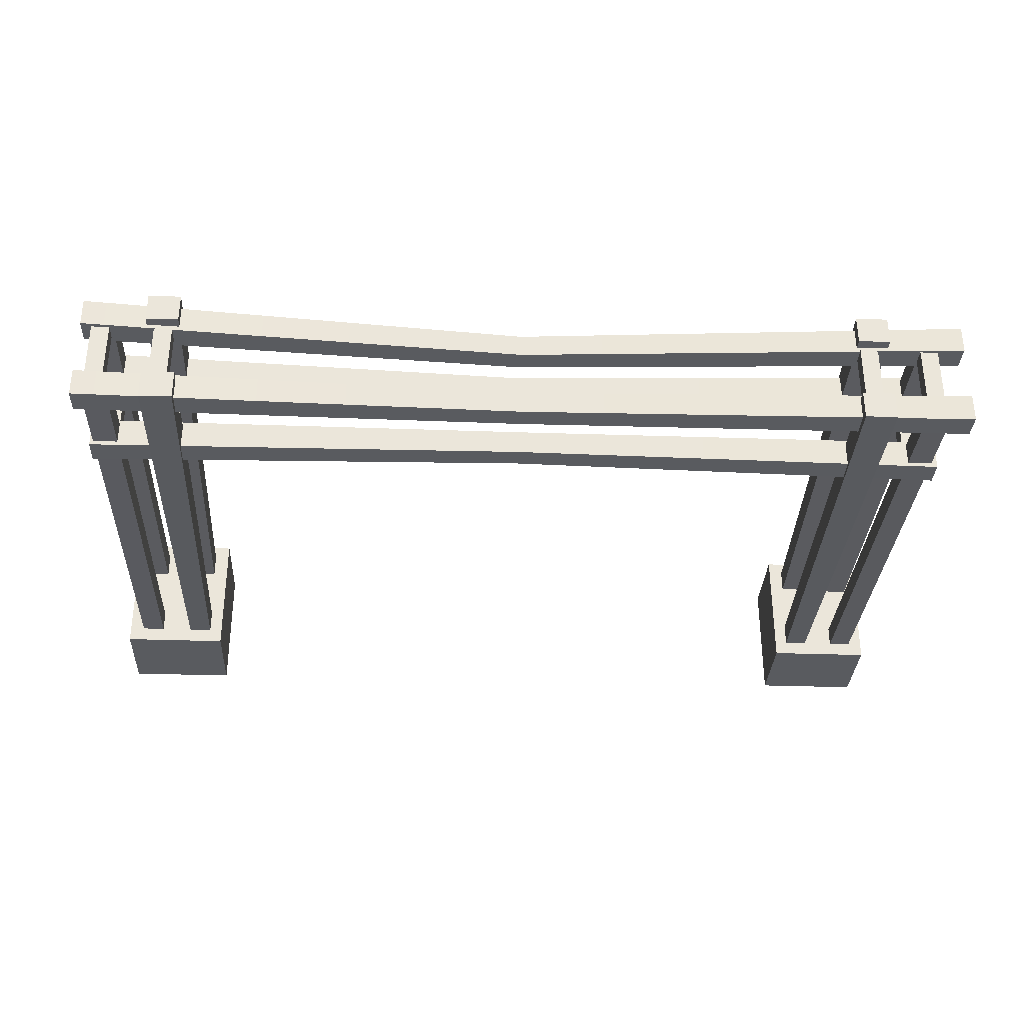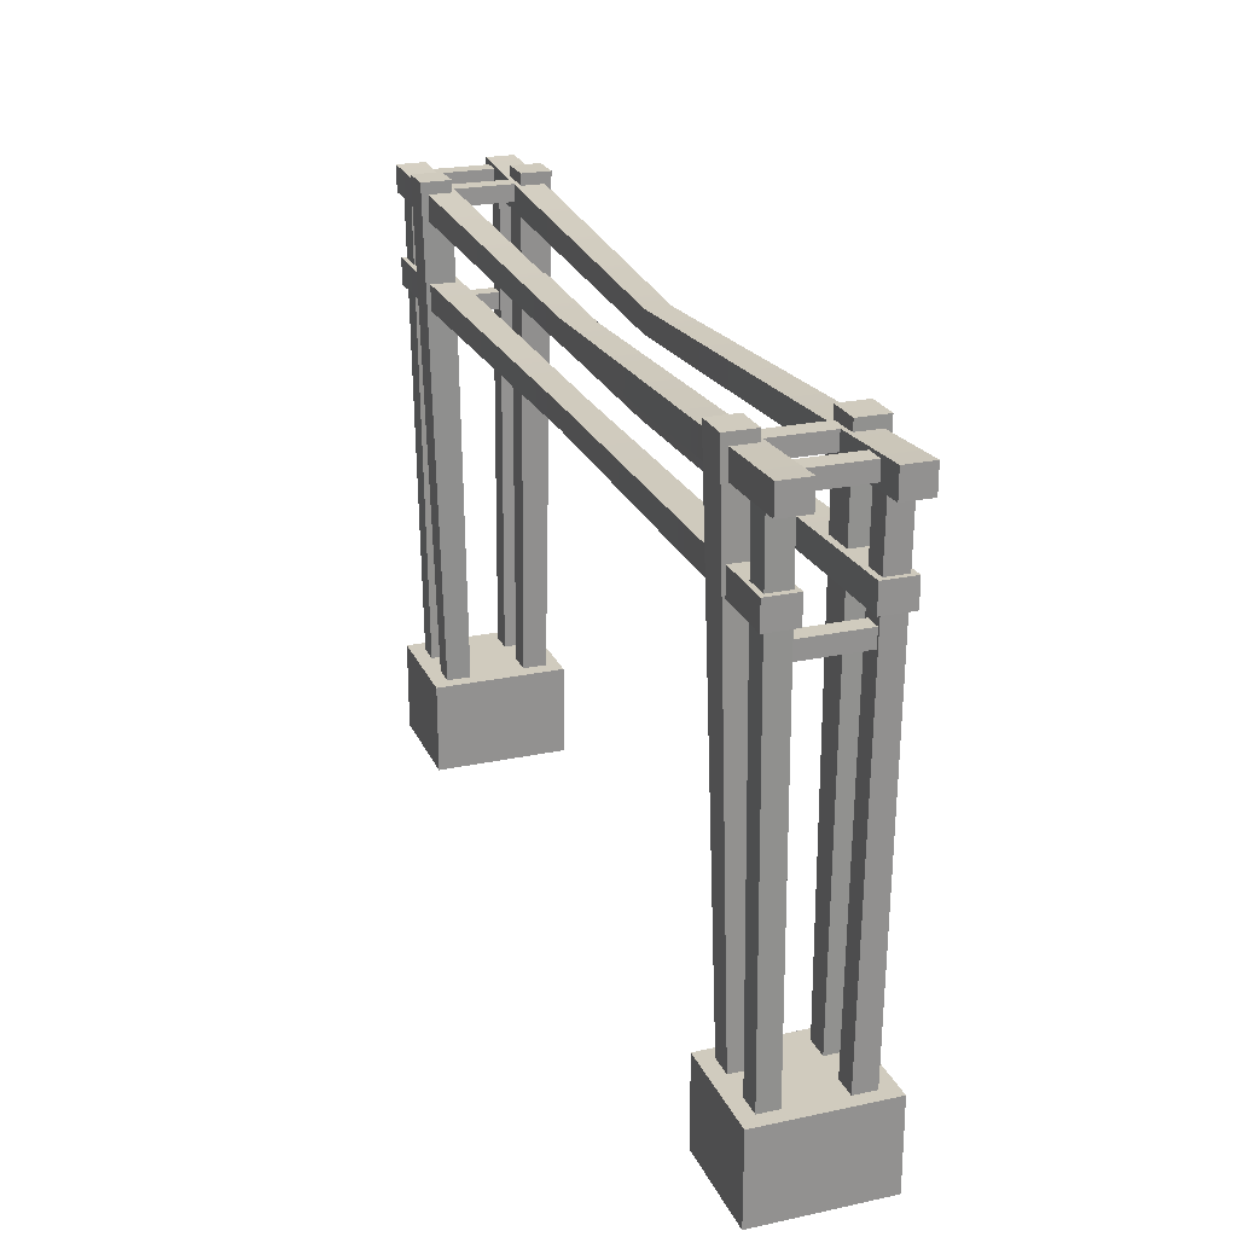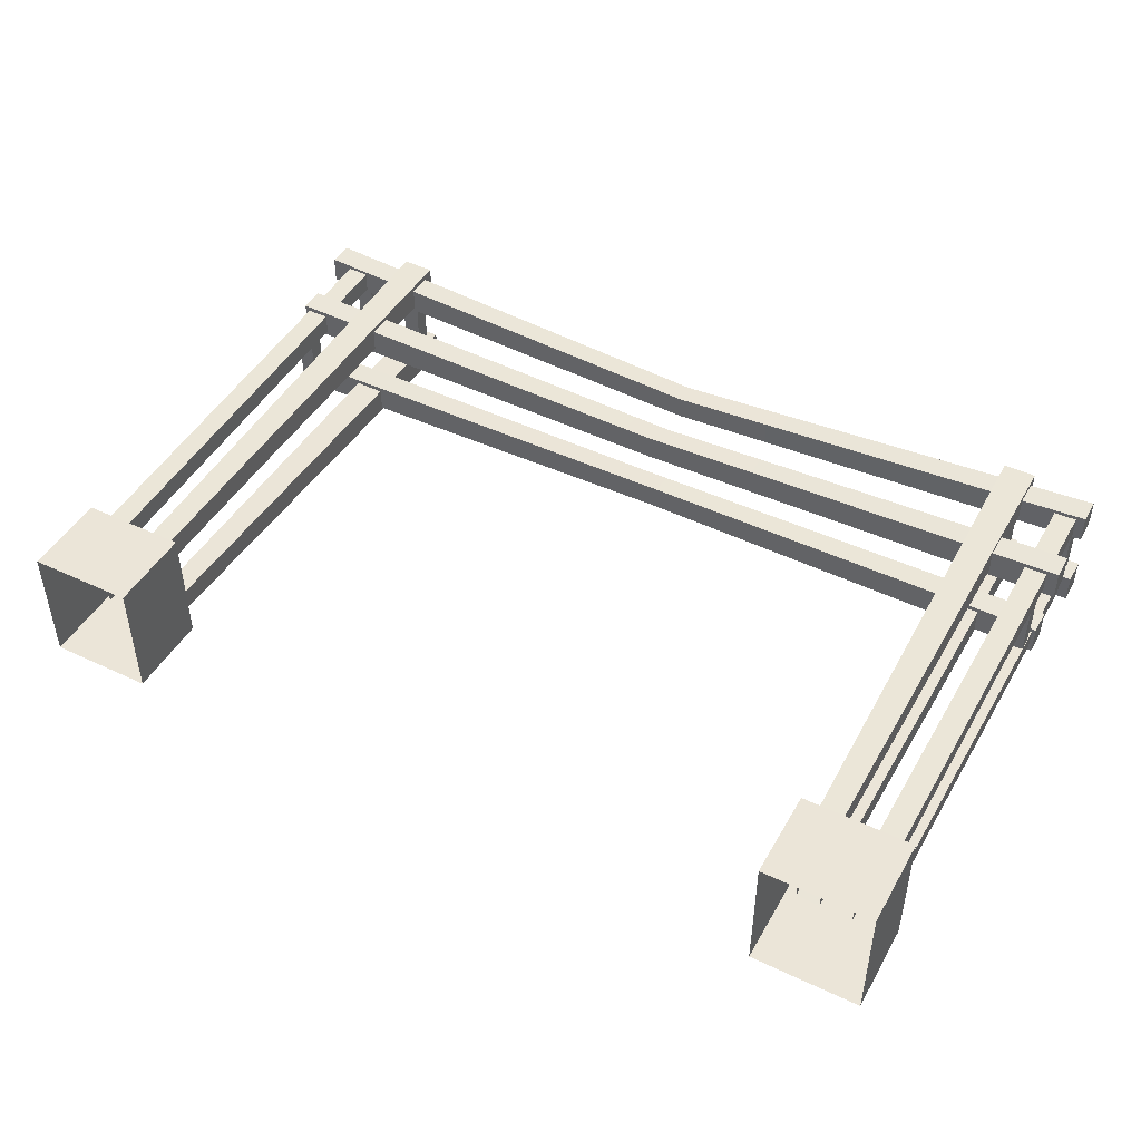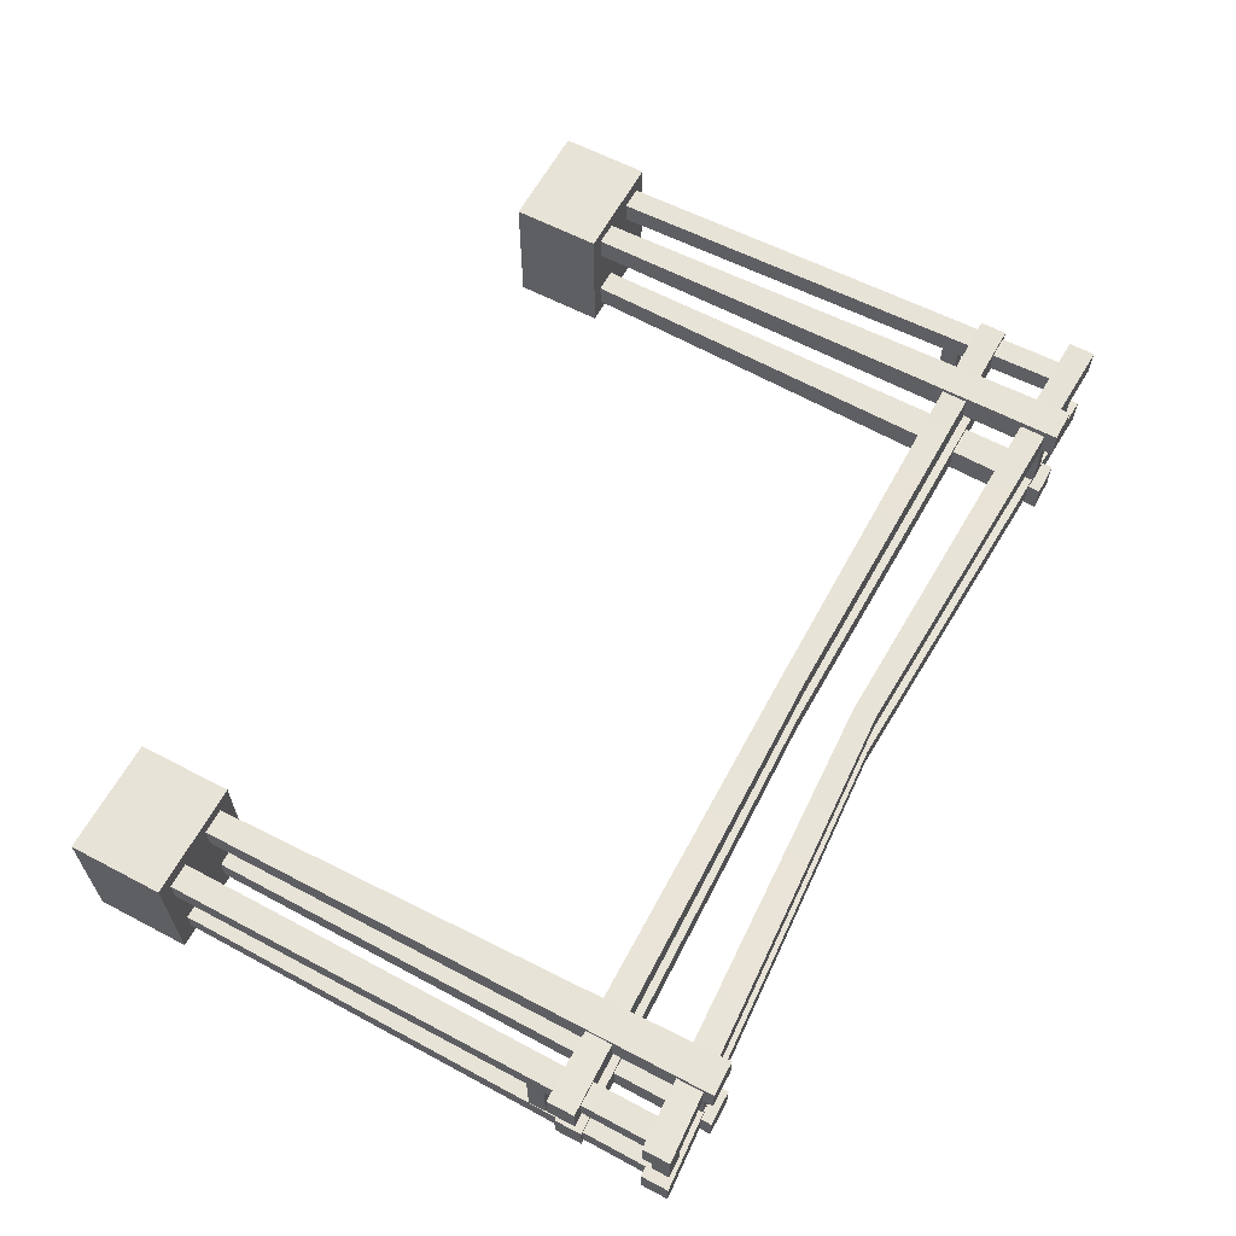
<metadata>
{"format":"obj","ext":"obj","renderer":"f3d","projection":"perspective","resolution":1024,"background":"white","views":[{"elev":-32.5,"azim":177.2,"up":"+Z"},{"elev":23.5,"azim":-109.8,"up":"+Y"},{"elev":46.0,"azim":28.4,"up":"+Z"},{"elev":61.8,"azim":118.1,"up":"+Z"}]}
</metadata>
<code>
v -7.133 0.493 1.021
v -7.133 0.493 -1.021
v -5.442 0.493 -1.021
v -5.442 0.493 1.021
v -5.442 -0.905 1.021
v -5.442 0.493 1.021
v -5.442 0.493 -1.021
v -5.442 -0.905 -1.021
v -5.442 -0.905 -1.021
v -5.442 0.493 -1.021
v -7.133 0.493 -1.021
v -7.133 -0.905 -1.021
v -7.133 -0.905 -1.021
v -7.133 0.493 -1.021
v -7.133 0.493 1.021
v -7.133 -0.905 1.021
v -7.133 -0.905 1.021
v -7.133 0.493 1.021
v -5.442 0.493 1.021
v -5.442 -0.905 1.021
v -6.526 0.1941 -0.4596
v -6.567 8.057 -0.5316
v -6.567 8.057 -0.8816
v -6.526 0.1941 -0.7823
v -6.567 8.057 -0.5316
v -6.965 8.057 -0.5316
v -6.965 8.057 -0.8816
v -6.567 8.057 -0.8816
v -6.965 8.057 -0.5316
v -6.891 0.1941 -0.4596
v -6.891 0.1941 -0.7823
v -6.965 8.057 -0.8816
v -6.526 0.1941 -0.7823
v -6.567 8.057 -0.8816
v -6.965 8.057 -0.8816
v -6.891 0.1941 -0.7823
v -6.891 0.1941 -0.4596
v -6.965 8.057 -0.5316
v -6.567 8.057 -0.5316
v -6.526 0.1941 -0.4596
v -6.02 0.1941 -0.4136
v -6.032 8.56 -0.5494
v -5.509 8.56 -0.5494
v -5.655 0.1941 -0.4136
v -6.032 8.56 -0.5494
v -6.032 8.56 -1.019
v -5.509 8.56 -1.019
v -5.509 8.56 -0.5494
v -6.032 8.56 -1.019
v -6.02 0.1941 -0.7785
v -5.655 0.1941 -0.7785
v -5.509 8.56 -1.019
v -5.655 0.1941 -0.4136
v -5.509 8.56 -0.5494
v -5.509 8.56 -1.019
v -5.655 0.1941 -0.7785
v -6.02 0.1941 -0.7785
v -6.032 8.56 -1.019
v -6.032 8.56 -0.5494
v -6.02 0.1941 -0.4136
v -6.049 0.1941 0.4426
v -6.073 8.56 0.506
v -6.073 8.56 0.9759
v -6.049 0.1941 0.8075
v -6.073 8.56 0.506
v -5.551 8.56 0.506
v -5.551 8.56 0.9759
v -6.073 8.56 0.9759
v -5.551 8.56 0.506
v -5.684 0.1941 0.4426
v -5.684 0.1941 0.8075
v -5.551 8.56 0.9759
v -6.049 0.1941 0.8075
v -6.073 8.56 0.9759
v -5.551 8.56 0.9759
v -5.684 0.1941 0.8075
v -5.684 0.1941 0.4426
v -5.551 8.56 0.506
v -6.073 8.56 0.506
v -6.049 0.1941 0.4426
v -6.555 0.1941 0.4136
v -6.621 8.057 0.5015
v -6.977 8.057 0.5015
v -6.92 0.1941 0.4136
v -6.621 8.057 0.5015
v -6.621 8.057 0.8383
v -6.977 8.057 0.8383
v -6.977 8.057 0.5015
v -6.621 8.057 0.8383
v -6.555 0.1941 0.7619
v -6.92 0.1941 0.7619
v -6.977 8.057 0.8383
v -6.92 0.1941 0.4136
v -6.977 8.057 0.5015
v -6.977 8.057 0.8383
v -6.92 0.1941 0.7619
v -6.555 0.1941 0.7619
v -6.621 8.057 0.8383
v -6.621 8.057 0.5015
v -6.555 0.1941 0.4136
v 7.245 0.5186 1.058
v 5.492 0.5186 1.058
v 5.492 0.5186 -1.058
v 7.245 0.5186 -1.058
v 5.492 -0.9305 1.058
v 5.492 -0.9305 -1.058
v 5.492 0.5186 -1.058
v 5.492 0.5186 1.058
v 5.492 -0.9305 -1.058
v 7.245 -0.9305 -1.058
v 7.245 0.5186 -1.058
v 5.492 0.5186 -1.058
v 7.245 -0.9305 -1.058
v 7.245 -0.9305 1.058
v 7.245 0.5186 1.058
v 7.245 0.5186 -1.058
v 7.245 -0.9305 1.058
v 5.492 -0.9305 1.058
v 5.492 0.5186 1.058
v 7.245 0.5186 1.058
v 6.616 0.2087 -0.4764
v 6.616 0.2087 -0.811
v 6.657 8.065 -0.8923
v 6.657 8.065 -0.538
v 6.657 8.065 -0.538
v 6.657 8.065 -0.8923
v 7.06 8.065 -0.8923
v 7.06 8.065 -0.538
v 7.06 8.065 -0.538
v 7.06 8.065 -0.8923
v 6.994 0.2087 -0.811
v 6.994 0.2087 -0.4764
v 6.616 0.2087 -0.811
v 6.994 0.2087 -0.811
v 7.06 8.065 -0.8923
v 6.657 8.065 -0.8923
v 6.994 0.2087 -0.4764
v 6.616 0.2087 -0.4764
v 6.657 8.065 -0.538
v 7.06 8.065 -0.538
v 6.091 0.2087 -0.4287
v 5.713 0.2087 -0.4287
v 5.586 8.575 -0.556
v 6.115 8.575 -0.556
v 6.115 8.575 -0.556
v 5.586 8.575 -0.556
v 5.586 8.575 -1.032
v 6.115 8.575 -1.032
v 6.115 8.575 -1.032
v 5.586 8.575 -1.032
v 5.713 0.2087 -0.807
v 6.091 0.2087 -0.807
v 5.713 0.2087 -0.4287
v 5.713 0.2087 -0.807
v 5.586 8.575 -1.032
v 5.586 8.575 -0.556
v 6.091 0.2087 -0.807
v 6.091 0.2087 -0.4287
v 6.115 8.575 -0.556
v 6.115 8.575 -1.032
v 6.121 0.2087 0.4588
v 6.121 0.2087 0.837
v 6.157 8.575 0.9884
v 6.157 8.575 0.5126
v 6.157 8.575 0.5126
v 6.157 8.575 0.9884
v 5.628 8.575 0.9884
v 5.628 8.575 0.5126
v 5.628 8.575 0.5126
v 5.628 8.575 0.9884
v 5.743 0.2087 0.837
v 5.743 0.2087 0.4588
v 6.121 0.2087 0.837
v 5.743 0.2087 0.837
v 5.628 8.575 0.9884
v 6.157 8.575 0.9884
v 5.743 0.2087 0.4588
v 6.121 0.2087 0.4588
v 6.157 8.575 0.5126
v 5.628 8.575 0.5126
v 6.646 0.2087 0.4287
v 7.024 0.2087 0.4287
v 7.072 8.065 0.508
v 6.712 8.065 0.508
v 6.712 8.065 0.508
v 7.072 8.065 0.508
v 7.072 8.065 0.8491
v 6.712 8.065 0.8491
v 6.712 8.065 0.8491
v 7.072 8.065 0.8491
v 7.024 0.2087 0.7897
v 6.646 0.2087 0.7897
v 7.024 0.2087 0.4287
v 7.024 0.2087 0.7897
v 7.072 8.065 0.8491
v 7.072 8.065 0.508
v 6.646 0.2087 0.7897
v 6.646 0.2087 0.4287
v 6.712 8.065 0.508
v 6.712 8.065 0.8491
v 7.219 8.474 0.4571
v 0.01476 8.09 0.3705
v 0.01476 7.746 0.3705
v 7.219 8.053 0.4571
v -7.333 8.045 0.4512
v -7.333 8.461 0.4512
v -7.333 8.461 0.4512
v -7.333 8.461 0.9076
v -7.333 8.045 0.9076
v -7.333 8.045 0.4512
v -7.333 8.461 0.9076
v 0.01476 8.09 0.7487
v 0.01476 7.746 0.7487
v -7.333 8.045 0.9076
v 7.219 8.053 0.9192
v 7.219 8.474 0.9192
v 7.219 8.053 0.4571
v 0.01476 7.746 0.3705
v 0.01476 7.746 0.7487
v 7.219 8.053 0.9192
v -7.333 8.045 0.9076
v -7.333 8.045 0.4512
v 7.219 8.474 0.9192
v 0.01476 8.09 0.7487
v 0.01476 8.09 0.3705
v 7.219 8.474 0.4571
v -7.333 8.461 0.4512
v -7.333 8.461 0.9076
v 7.219 8.053 0.4571
v 7.219 8.053 0.9192
v 7.219 8.474 0.9192
v 7.219 8.474 0.4571
v 7.219 8.474 -0.9572
v 0.01476 8.09 -0.787
v 0.01476 7.746 -0.787
v 7.219 8.053 -0.9572
v -7.333 8.045 -0.9457
v -7.333 8.461 -0.9457
v -7.333 8.461 -0.9457
v -7.333 8.461 -0.4893
v -7.333 8.045 -0.4893
v -7.333 8.045 -0.9457
v -7.333 8.461 -0.4893
v 0.01476 8.09 -0.4088
v 0.01476 7.746 -0.4088
v -7.333 8.045 -0.4893
v 7.219 8.053 -0.4952
v 7.219 8.474 -0.4952
v 7.219 8.053 -0.9572
v 0.01476 7.746 -0.787
v 0.01476 7.746 -0.4088
v 7.219 8.053 -0.4952
v -7.333 8.045 -0.4893
v -7.333 8.045 -0.9457
v 7.219 8.474 -0.4952
v 0.01476 8.09 -0.4088
v 0.01476 8.09 -0.787
v 7.219 8.474 -0.9572
v -7.333 8.461 -0.9457
v -7.333 8.461 -0.4893
v 7.219 8.053 -0.9572
v 7.219 8.053 -0.4952
v 7.219 8.474 -0.4952
v 7.219 8.474 -0.9572
v 7.251 7.059 0.4143
v 0.01476 6.932 0.3355
v 0.01476 6.588 0.3355
v 7.251 6.638 0.4143
v -7.047 6.648 0.4089
v -7.047 7.063 0.4089
v -7.047 7.063 0.4089
v -7.047 7.063 0.9076
v -7.047 6.648 0.9076
v -7.047 6.648 0.4089
v -7.047 7.063 0.9076
v 0.01476 6.932 0.7487
v 0.01476 6.588 0.7487
v -7.047 6.648 0.9076
v 7.251 6.638 0.9192
v 7.251 7.059 0.9192
v 7.251 6.638 0.4143
v 0.01476 6.588 0.3355
v 0.01476 6.588 0.7487
v 7.251 6.638 0.9192
v -7.047 6.648 0.9076
v -7.047 6.648 0.4089
v 7.251 7.059 0.9192
v 0.01476 6.932 0.7487
v 0.01476 6.932 0.3355
v 7.251 7.059 0.4143
v -7.047 7.063 0.4089
v -7.047 7.063 0.9076
v 7.251 6.638 0.4143
v 7.251 6.638 0.9192
v 7.251 7.059 0.9192
v 7.251 7.059 0.4143
v 7.104 7.059 -0.9572
v 0.01476 6.932 -0.787
v 0.01476 6.588 -0.787
v 7.104 6.638 -0.9572
v -7.047 6.648 -0.9457
v -7.047 7.063 -0.9457
v -7.047 7.063 -0.9457
v -7.047 7.063 -0.4586
v -7.047 6.648 -0.4586
v -7.047 6.648 -0.9457
v -7.047 7.063 -0.4586
v 0.01476 6.932 -0.3833
v 0.01476 6.588 -0.3833
v -7.047 6.648 -0.4586
v 7.104 6.638 -0.464
v 7.104 7.059 -0.464
v 7.104 6.638 -0.9572
v 0.01476 6.588 -0.787
v 0.01476 6.588 -0.3833
v 7.104 6.638 -0.464
v -7.047 6.648 -0.4586
v -7.047 6.648 -0.9457
v 7.104 7.059 -0.464
v 0.01476 6.932 -0.3833
v 0.01476 6.932 -0.787
v 7.104 7.059 -0.9572
v -7.047 7.063 -0.9457
v -7.047 7.063 -0.4586
v 7.104 6.638 -0.9572
v 7.104 6.638 -0.464
v 7.104 7.059 -0.464
v 7.104 7.059 -0.9572
v 5.74 8.398 -0.6138
v 5.74 8.398 0.6127
v 5.74 8.129 0.6127
v 5.74 8.129 -0.6138
v 5.74 8.398 0.6127
v 6.035 8.398 0.6127
v 6.035 8.129 0.6127
v 5.74 8.129 0.6127
v 6.035 8.398 0.6127
v 6.035 8.398 -0.6138
v 6.035 8.129 -0.6138
v 6.035 8.129 0.6127
v 5.74 8.129 -0.6138
v 5.74 8.129 0.6127
v 6.035 8.129 0.6127
v 6.035 8.129 -0.6138
v 6.035 8.398 -0.6138
v 6.035 8.398 0.6127
v 5.74 8.398 0.6127
v 5.74 8.398 -0.6138
v 5.74 8.129 -0.6138
v 6.035 8.129 -0.6138
v 6.035 8.398 -0.6138
v 5.74 8.398 -0.6138
v 6.757 8.398 -0.6138
v 6.757 8.398 0.6127
v 6.757 8.129 0.6127
v 6.757 8.129 -0.6138
v 6.757 8.398 0.6127
v 7.052 8.398 0.6127
v 7.052 8.129 0.6127
v 6.757 8.129 0.6127
v 7.052 8.398 0.6127
v 7.052 8.398 -0.6138
v 7.052 8.129 -0.6138
v 7.052 8.129 0.6127
v 6.757 8.129 -0.6138
v 6.757 8.129 0.6127
v 7.052 8.129 0.6127
v 7.052 8.129 -0.6138
v 7.052 8.398 -0.6138
v 7.052 8.398 0.6127
v 6.757 8.398 0.6127
v 6.757 8.398 -0.6138
v 6.757 8.129 -0.6138
v 7.052 8.129 -0.6138
v 7.052 8.398 -0.6138
v 6.757 8.398 -0.6138
v -5.898 8.386 -0.6065
v -5.898 8.386 0.6048
v -5.898 8.12 0.6048
v -5.898 8.12 -0.6065
v -5.898 8.386 0.6048
v -5.607 8.386 0.6048
v -5.607 8.12 0.6048
v -5.898 8.12 0.6048
v -5.607 8.386 0.6048
v -5.607 8.386 -0.6065
v -5.607 8.12 -0.6065
v -5.607 8.12 0.6048
v -5.898 8.12 -0.6065
v -5.898 8.12 0.6048
v -5.607 8.12 0.6048
v -5.607 8.12 -0.6065
v -5.607 8.386 -0.6065
v -5.607 8.386 0.6048
v -5.898 8.386 0.6048
v -5.898 8.386 -0.6065
v -5.898 8.12 -0.6065
v -5.607 8.12 -0.6065
v -5.607 8.386 -0.6065
v -5.898 8.386 -0.6065
v -6.902 8.386 -0.6065
v -6.902 8.386 0.6048
v -6.902 8.12 0.6048
v -6.902 8.12 -0.6065
v -6.902 8.386 0.6048
v -6.611 8.386 0.6048
v -6.611 8.12 0.6048
v -6.902 8.12 0.6048
v -6.611 8.386 0.6048
v -6.611 8.386 -0.6065
v -6.611 8.12 -0.6065
v -6.611 8.12 0.6048
v -6.902 8.12 -0.6065
v -6.902 8.12 0.6048
v -6.611 8.12 0.6048
v -6.611 8.12 -0.6065
v -6.611 8.386 -0.6065
v -6.611 8.386 0.6048
v -6.902 8.386 0.6048
v -6.902 8.386 -0.6065
v -6.902 8.12 -0.6065
v -6.611 8.12 -0.6065
v -6.611 8.386 -0.6065
v -6.902 8.386 -0.6065
v 6.771 6.463 -0.6138
v 6.771 6.463 0.6127
v 6.771 6.195 0.6127
v 6.771 6.195 -0.6138
v 6.771 6.463 0.6127
v 7.037 6.463 0.6127
v 7.037 6.195 0.6127
v 6.771 6.195 0.6127
v 7.037 6.463 0.6127
v 7.037 6.463 -0.6138
v 7.037 6.195 -0.6138
v 7.037 6.195 0.6127
v 6.771 6.195 -0.6138
v 6.771 6.195 0.6127
v 7.037 6.195 0.6127
v 7.037 6.195 -0.6138
v 7.037 6.463 -0.6138
v 7.037 6.463 0.6127
v 6.771 6.463 0.6127
v 6.771 6.463 -0.6138
v 6.771 6.195 -0.6138
v 7.037 6.195 -0.6138
v 7.037 6.463 -0.6138
v 6.771 6.463 -0.6138
v -6.934 6.475 -0.6065
v -6.934 6.475 0.6048
v -6.934 6.209 0.6048
v -6.934 6.209 -0.6065
v -6.934 6.475 0.6048
v -6.677 6.475 0.6048
v -6.677 6.209 0.6048
v -6.934 6.209 0.6048
v -6.677 6.475 0.6048
v -6.677 6.475 -0.6065
v -6.677 6.209 -0.6065
v -6.677 6.209 0.6048
v -6.934 6.209 -0.6065
v -6.934 6.209 0.6048
v -6.677 6.209 0.6048
v -6.677 6.209 -0.6065
v -6.677 6.475 -0.6065
v -6.677 6.475 0.6048
v -6.934 6.475 0.6048
v -6.934 6.475 -0.6065
v -6.934 6.209 -0.6065
v -6.677 6.209 -0.6065
v -6.677 6.475 -0.6065
v -6.934 6.475 -0.6065
g Street_el1_1247_451
f 1 3 2
f 1 4 3
f 5 7 6
f 5 8 7
f 9 11 10
f 9 12 11
f 13 15 14
f 13 16 15
f 17 19 18
f 17 20 19
f 21 23 22
f 21 24 23
f 25 27 26
f 25 28 27
f 29 31 30
f 29 32 31
f 33 35 34
f 33 36 35
f 37 39 38
f 37 40 39
f 41 43 42
f 41 44 43
f 45 47 46
f 45 48 47
f 49 51 50
f 49 52 51
f 53 55 54
f 53 56 55
f 57 59 58
f 57 60 59
f 61 63 62
f 61 64 63
f 65 67 66
f 65 68 67
f 69 71 70
f 69 72 71
f 73 75 74
f 73 76 75
f 77 79 78
f 77 80 79
f 81 83 82
f 81 84 83
f 85 87 86
f 85 88 87
f 89 91 90
f 89 92 91
f 93 95 94
f 93 96 95
f 97 99 98
f 97 100 99
f 101 103 102
f 101 104 103
f 105 107 106
f 105 108 107
f 109 111 110
f 109 112 111
f 113 115 114
f 113 116 115
f 117 119 118
f 117 120 119
f 121 123 122
f 121 124 123
f 125 127 126
f 125 128 127
f 129 131 130
f 129 132 131
f 133 135 134
f 133 136 135
f 137 139 138
f 137 140 139
f 141 143 142
f 141 144 143
f 145 147 146
f 145 148 147
f 149 151 150
f 149 152 151
f 153 155 154
f 153 156 155
f 157 159 158
f 157 160 159
f 161 163 162
f 161 164 163
f 165 167 166
f 165 168 167
f 169 171 170
f 169 172 171
f 173 175 174
f 173 176 175
f 177 179 178
f 177 180 179
f 181 183 182
f 181 184 183
f 185 187 186
f 185 188 187
f 189 191 190
f 189 192 191
f 193 195 194
f 193 196 195
f 197 199 198
f 197 200 199
f 201 203 202
f 201 204 203
f 202 203 205
f 202 205 206
f 207 209 208
f 207 210 209
f 211 213 212
f 211 214 213
f 212 213 215
f 212 215 216
f 217 219 218
f 217 220 219
f 218 219 221
f 218 221 222
f 223 225 224
f 223 226 225
f 224 225 227
f 224 227 228
f 229 231 230
f 229 232 231
f 233 235 234
f 233 236 235
f 234 235 237
f 234 237 238
f 239 241 240
f 239 242 241
f 243 245 244
f 243 246 245
f 244 245 247
f 244 247 248
f 249 251 250
f 249 252 251
f 250 251 253
f 250 253 254
f 255 257 256
f 255 258 257
f 256 257 259
f 256 259 260
f 261 263 262
f 261 264 263
f 265 267 266
f 265 268 267
f 266 267 269
f 266 269 270
f 271 273 272
f 271 274 273
f 275 277 276
f 275 278 277
f 276 277 279
f 276 279 280
f 281 283 282
f 281 284 283
f 282 283 285
f 282 285 286
f 287 289 288
f 287 290 289
f 288 289 291
f 288 291 292
f 293 295 294
f 293 296 295
f 297 299 298
f 297 300 299
f 298 299 301
f 298 301 302
f 303 305 304
f 303 306 305
f 307 309 308
f 307 310 309
f 308 309 311
f 308 311 312
f 313 315 314
f 313 316 315
f 314 315 317
f 314 317 318
f 319 321 320
f 319 322 321
f 320 321 323
f 320 323 324
f 325 327 326
f 325 328 327
f 329 331 330
f 329 332 331
f 333 335 334
f 333 336 335
f 337 339 338
f 337 340 339
f 341 343 342
f 341 344 343
f 345 347 346
f 345 348 347
f 349 351 350
f 349 352 351
f 353 355 354
f 353 356 355
f 357 359 358
f 357 360 359
f 361 363 362
f 361 364 363
f 365 367 366
f 365 368 367
f 369 371 370
f 369 372 371
f 373 375 374
f 373 376 375
f 377 379 378
f 377 380 379
f 381 383 382
f 381 384 383
f 385 387 386
f 385 388 387
f 389 391 390
f 389 392 391
f 393 395 394
f 393 396 395
f 397 399 398
f 397 400 399
f 401 403 402
f 401 404 403
f 405 407 406
f 405 408 407
f 409 411 410
f 409 412 411
f 413 415 414
f 413 416 415
f 417 419 418
f 417 420 419
f 421 423 422
f 421 424 423
f 425 427 426
f 425 428 427
f 429 431 430
f 429 432 431
f 433 435 434
f 433 436 435
f 437 439 438
f 437 440 439
f 441 443 442
f 441 444 443
f 445 447 446
f 445 448 447
f 449 451 450
f 449 452 451
f 453 455 454
f 453 456 455
f 457 459 458
f 457 460 459
f 461 463 462
f 461 464 463
f 465 467 466
f 465 468 467
f 469 471 470
f 469 472 471

</code>
